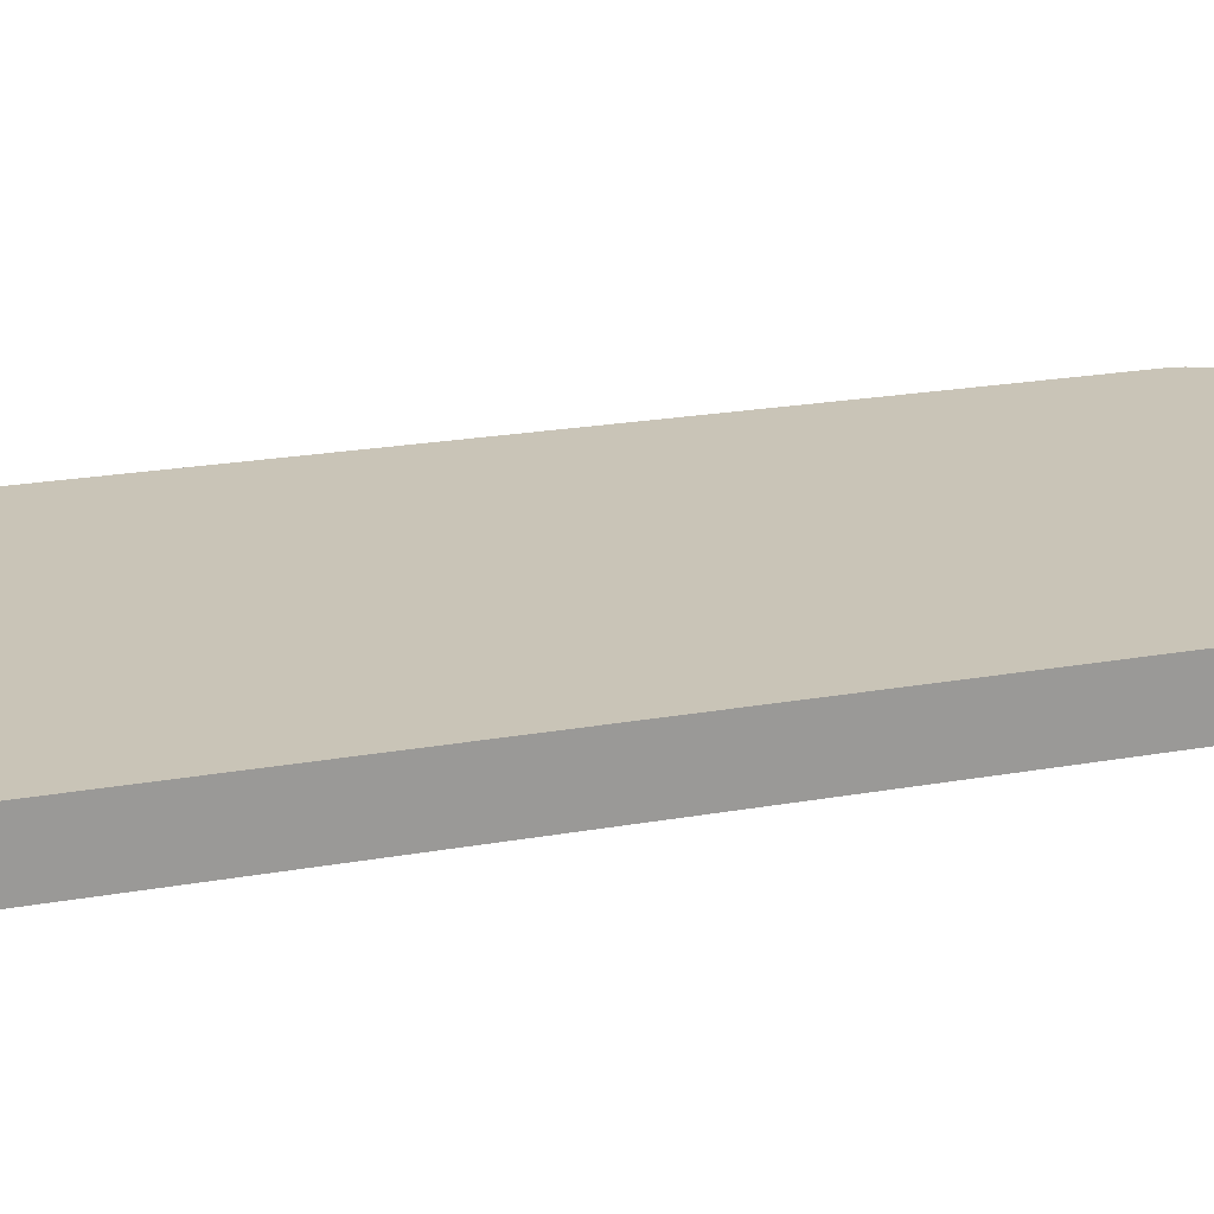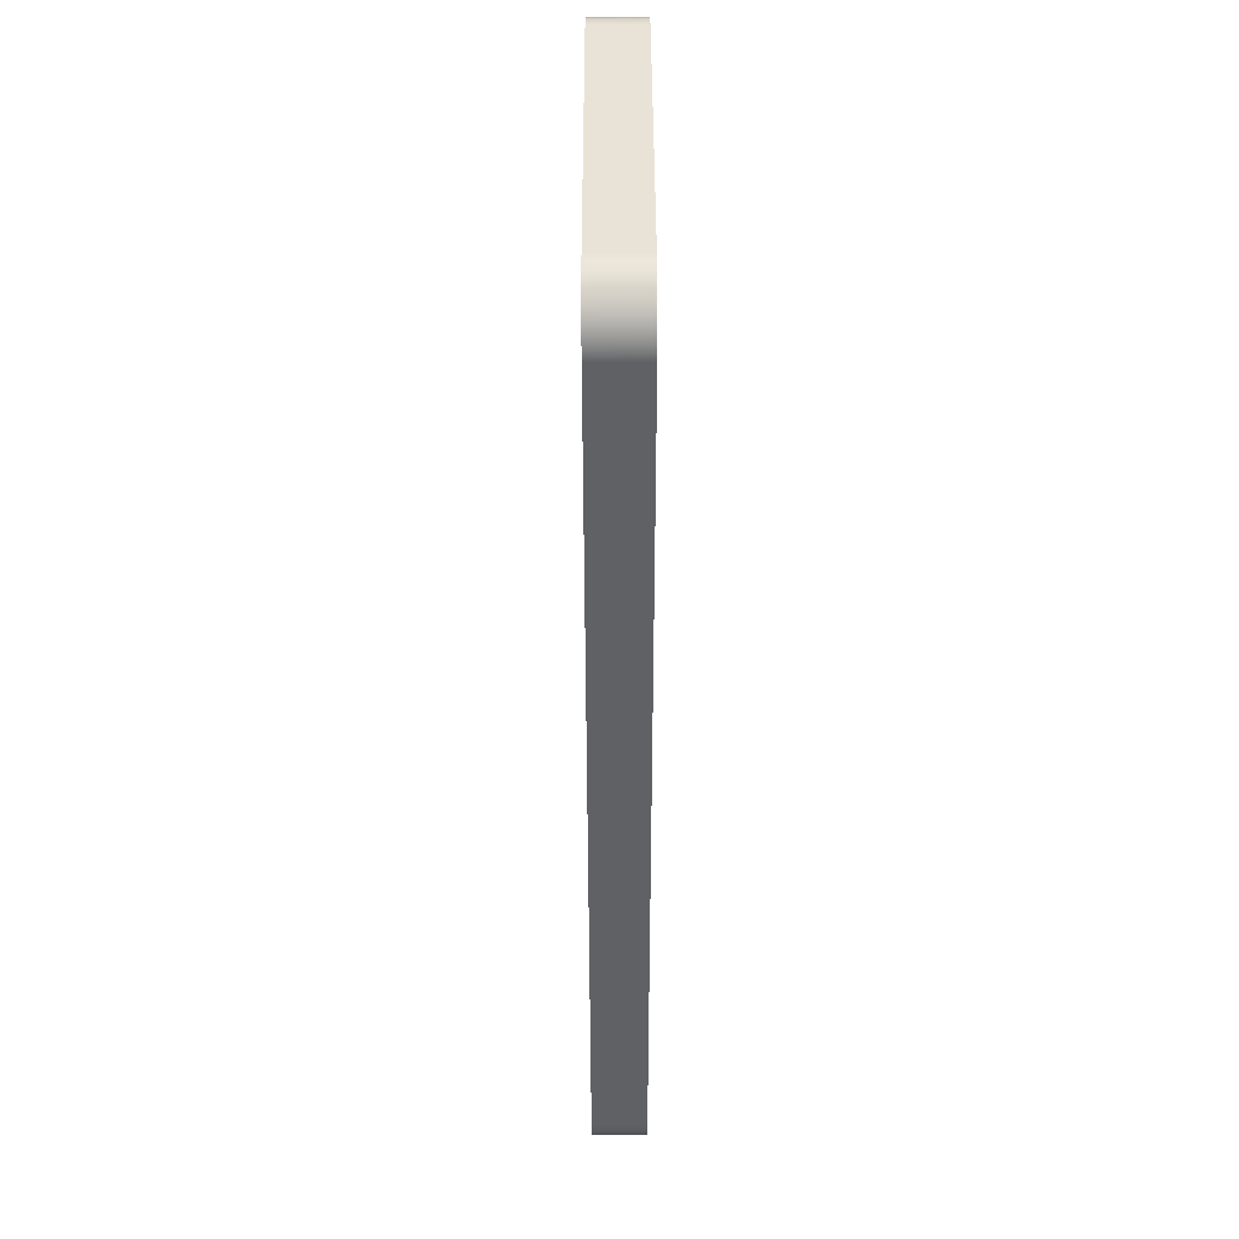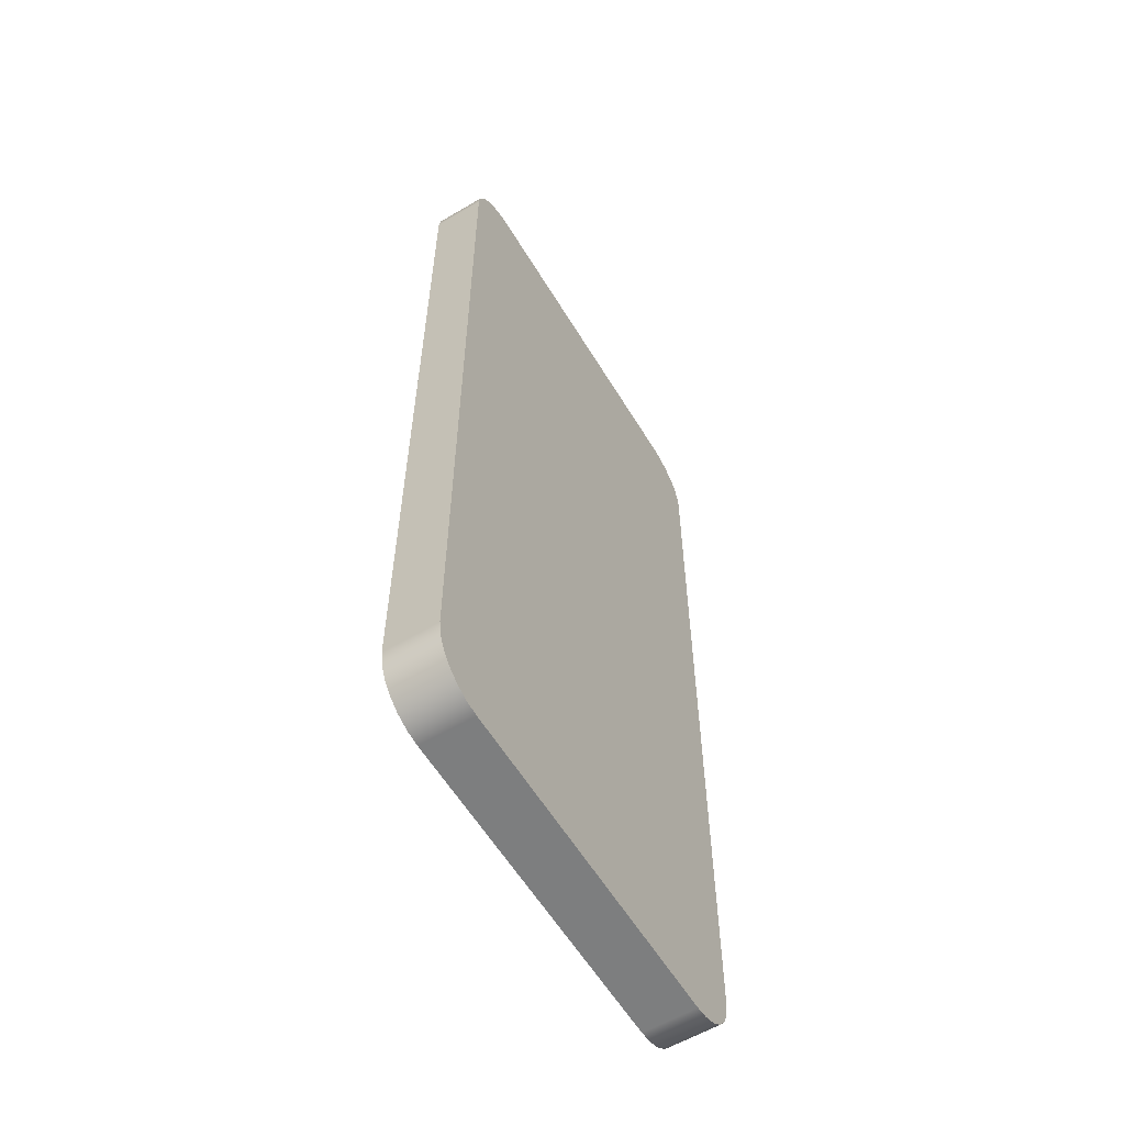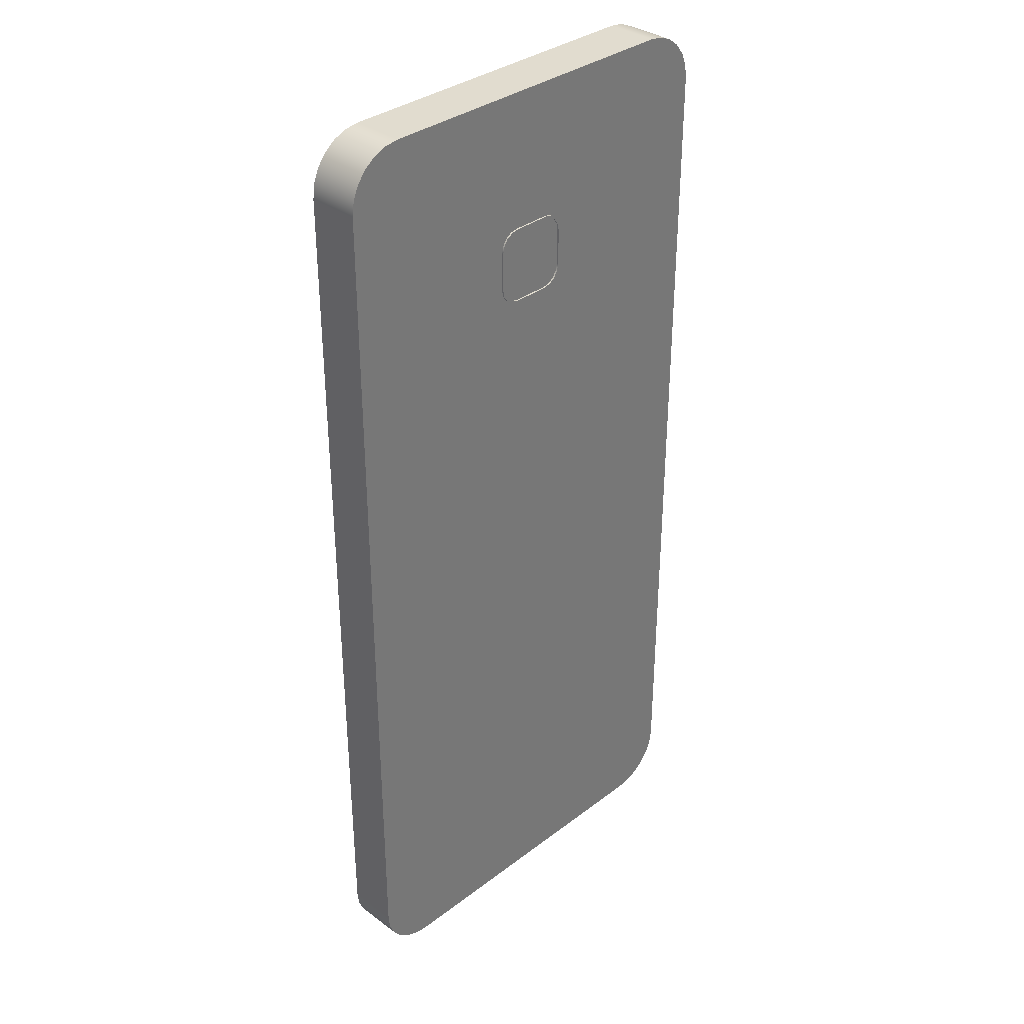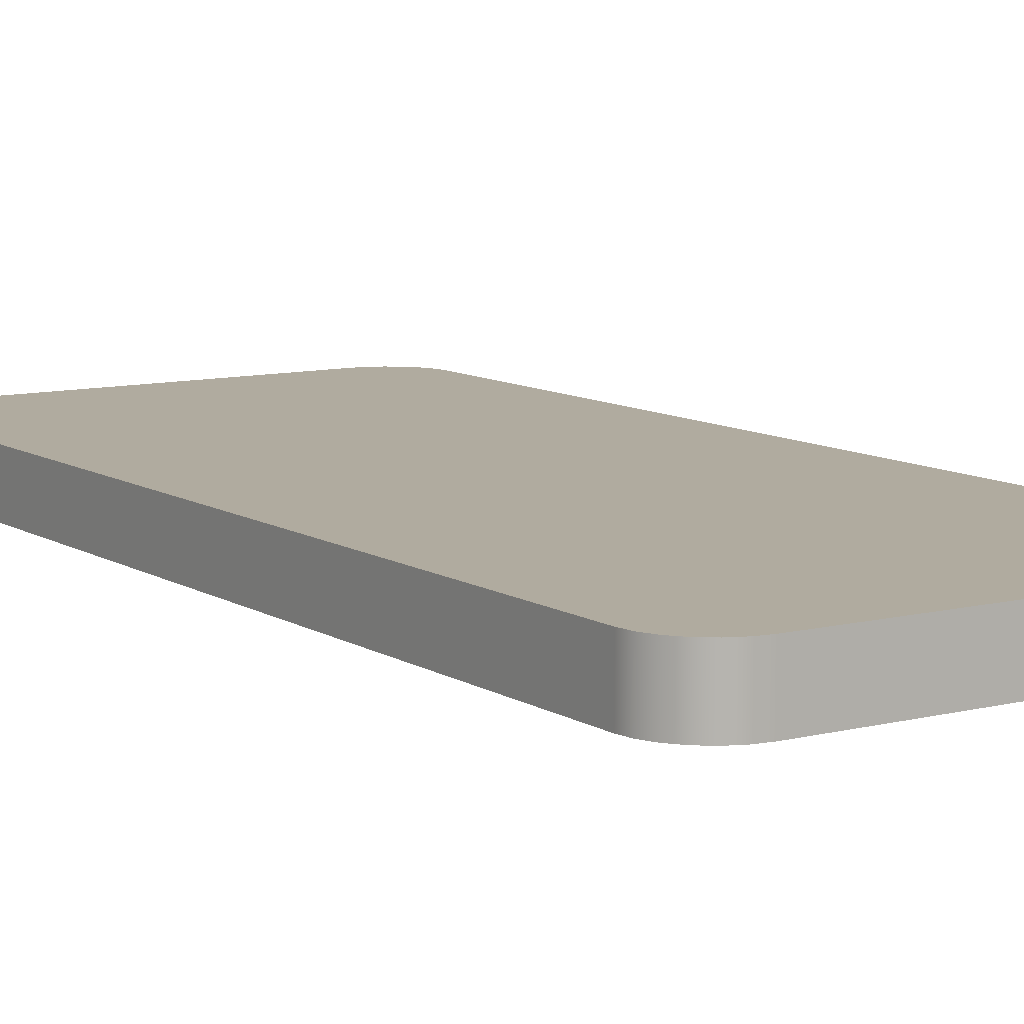
<metadata>
{"format":"obj","ext":"obj","renderer":"f3d","projection":"perspective","resolution":1024,"background":"white","views":[{"elev":19.9,"azim":-108.9,"up":"+Z"},{"elev":41.4,"azim":89.8,"up":"+Y"},{"elev":-59.3,"azim":-58.9,"up":"+Y"},{"elev":34.5,"azim":134.6,"up":"+Y"},{"elev":9.7,"azim":146.9,"up":"+Z"}]}
</metadata>
<code>
v 3.981 11.95 -0.4
v 3.981 12.5 -0.4
v 3.981 12.5 -0.425
v 3.981 11.95 -0.425
v 3.981 12.5 -0.4
v 3.958 12.62 -0.4
v 3.893 12.72 -0.4
v 3.796 12.78 -0.4
v 3.681 12.8 -0.4
v 3.681 12.8 -0.425
v 3.796 12.78 -0.425
v 3.893 12.72 -0.425
v 3.958 12.62 -0.425
v 3.981 12.5 -0.425
v 3.681 12.8 -0.4
v 3.131 12.8 -0.4
v 3.131 12.8 -0.425
v 3.681 12.8 -0.425
v 3.131 12.8 -0.4
v 3.016 12.78 -0.4
v 2.919 12.72 -0.4
v 2.854 12.62 -0.4
v 2.831 12.5 -0.4
v 2.831 12.5 -0.425
v 2.854 12.62 -0.425
v 2.919 12.72 -0.425
v 3.016 12.78 -0.425
v 3.131 12.8 -0.425
v 2.831 12.5 -0.4
v 2.831 11.95 -0.4
v 2.831 11.95 -0.425
v 2.831 12.5 -0.425
v 2.831 11.95 -0.4
v 2.854 11.84 -0.4
v 2.919 11.74 -0.4
v 3.016 11.68 -0.4
v 3.131 11.65 -0.4
v 3.131 11.65 -0.425
v 3.016 11.68 -0.425
v 2.919 11.74 -0.425
v 2.854 11.84 -0.425
v 2.831 11.95 -0.425
v 3.131 11.65 -0.4
v 3.681 11.65 -0.4
v 3.681 11.65 -0.425
v 3.131 11.65 -0.425
v 3.681 11.65 -0.4
v 3.796 11.68 -0.4
v 3.893 11.74 -0.4
v 3.958 11.84 -0.4
v 3.981 11.95 -0.4
v 3.981 11.95 -0.425
v 3.958 11.84 -0.425
v 3.893 11.74 -0.425
v 3.796 11.68 -0.425
v 3.681 11.65 -0.425
v 3.706 11.63 -0.4
v 3.106 11.63 -0.4
v 3.106 11.63 -0.425
v 3.706 11.63 -0.425
v 4.006 11.93 -0.4
v 3.983 11.81 -0.4
v 3.918 11.72 -0.4
v 3.821 11.65 -0.4
v 3.706 11.63 -0.4
v 3.706 11.63 -0.425
v 3.821 11.65 -0.425
v 3.918 11.72 -0.425
v 3.983 11.81 -0.425
v 4.006 11.93 -0.425
v 4.006 12.53 -0.4
v 4.006 11.93 -0.4
v 4.006 11.93 -0.425
v 4.006 12.53 -0.425
v 3.706 12.83 -0.4
v 3.821 12.81 -0.4
v 3.918 12.74 -0.4
v 3.983 12.64 -0.4
v 4.006 12.53 -0.4
v 4.006 12.53 -0.425
v 3.983 12.64 -0.425
v 3.918 12.74 -0.425
v 3.821 12.81 -0.425
v 3.706 12.83 -0.425
v 3.106 12.83 -0.4
v 3.706 12.83 -0.4
v 3.706 12.83 -0.425
v 3.106 12.83 -0.425
v 2.806 12.53 -0.4
v 2.829 12.64 -0.4
v 2.894 12.74 -0.4
v 2.991 12.81 -0.4
v 3.106 12.83 -0.4
v 3.106 12.83 -0.425
v 2.991 12.81 -0.425
v 2.894 12.74 -0.425
v 2.829 12.64 -0.425
v 2.806 12.53 -0.425
v 2.806 11.93 -0.4
v 2.806 12.53 -0.4
v 2.806 12.53 -0.425
v 2.806 11.93 -0.425
v 3.106 11.63 -0.4
v 2.991 11.65 -0.4
v 2.894 11.72 -0.4
v 2.829 11.81 -0.4
v 2.806 11.93 -0.4
v 2.806 11.93 -0.425
v 2.829 11.81 -0.425
v 2.894 11.72 -0.425
v 2.991 11.65 -0.425
v 3.106 11.63 -0.425
v 3.981 11.95 -0.425
v 3.981 12.5 -0.425
v 3.958 12.62 -0.425
v 3.893 12.72 -0.425
v 3.796 12.78 -0.425
v 3.681 12.8 -0.425
v 3.131 12.8 -0.425
v 3.016 12.78 -0.425
v 2.919 12.72 -0.425
v 2.854 12.62 -0.425
v 2.831 12.5 -0.425
v 2.831 11.95 -0.425
v 2.854 11.84 -0.425
v 2.919 11.74 -0.425
v 3.016 11.68 -0.425
v 3.131 11.65 -0.425
v 3.681 11.65 -0.425
v 3.796 11.68 -0.425
v 3.893 11.74 -0.425
v 3.958 11.84 -0.425
v 3.106 11.63 -0.425
v 2.991 11.65 -0.425
v 2.894 11.72 -0.425
v 2.829 11.81 -0.425
v 2.806 11.93 -0.425
v 2.806 12.53 -0.425
v 2.829 12.64 -0.425
v 2.894 12.74 -0.425
v 2.991 12.81 -0.425
v 3.106 12.83 -0.425
v 3.706 12.83 -0.425
v 3.821 12.81 -0.425
v 3.918 12.74 -0.425
v 3.983 12.64 -0.425
v 4.006 12.53 -0.425
v 4.006 11.93 -0.425
v 3.983 11.81 -0.425
v 3.918 11.72 -0.425
v 3.821 11.65 -0.425
v 3.706 11.63 -0.425
v 0.0009313 14.08 -0.4
v 0.02989 14.3 -0.4
v 0.1148 14.5 -0.4
v 0.2499 14.68 -0.4
v 0.4259 14.81 -0.4
v 0.6309 14.9 -0.4
v 0.8509 14.93 -0.4
v 5.961 14.93 -0.4
v 6.181 14.9 -0.4
v 6.386 14.81 -0.4
v 6.562 14.68 -0.4
v 6.697 14.5 -0.4
v 6.782 14.3 -0.4
v 6.811 14.08 -0.4
v 6.811 0.8885 -0.4
v 6.782 0.6685 -0.4
v 6.697 0.4635 -0.4
v 6.562 0.2875 -0.4
v 6.386 0.1524 -0.4
v 6.181 0.06746 -0.4
v 5.961 0.03849 -0.4
v 0.8509 0.03849 -0.4
v 0.6309 0.06746 -0.4
v 0.4259 0.1524 -0.4
v 0.2499 0.2875 -0.4
v 0.1148 0.4635 -0.4
v 0.02989 0.6685 -0.4
v 0.0009313 0.8885 -0.4
v 3.106 11.63 -0.4
v 3.706 11.63 -0.4
v 3.821 11.65 -0.4
v 3.918 11.72 -0.4
v 3.983 11.81 -0.4
v 4.006 11.93 -0.4
v 4.006 12.53 -0.4
v 3.983 12.64 -0.4
v 3.918 12.74 -0.4
v 3.821 12.81 -0.4
v 3.706 12.83 -0.4
v 3.106 12.83 -0.4
v 2.991 12.81 -0.4
v 2.894 12.74 -0.4
v 2.829 12.64 -0.4
v 2.806 12.53 -0.4
v 2.806 11.93 -0.4
v 2.829 11.81 -0.4
v 2.894 11.72 -0.4
v 2.991 11.65 -0.4
v 3.981 11.95 -0.4
v 3.958 11.84 -0.4
v 3.893 11.74 -0.4
v 3.796 11.68 -0.4
v 3.681 11.65 -0.4
v 3.131 11.65 -0.4
v 3.016 11.68 -0.4
v 2.919 11.74 -0.4
v 2.854 11.84 -0.4
v 2.831 11.95 -0.4
v 2.831 12.5 -0.4
v 2.854 12.62 -0.4
v 2.919 12.72 -0.4
v 3.016 12.78 -0.4
v 3.131 12.8 -0.4
v 3.681 12.8 -0.4
v 3.796 12.78 -0.4
v 3.893 12.72 -0.4
v 3.958 12.62 -0.4
v 3.981 12.5 -0.4
v 0.8509 14.93 -0.4
v 0.8509 14.93 0.4
v 5.961 14.93 0.4
v 5.961 14.93 -0.4
v 5.961 14.93 -0.4
v 5.961 14.93 0.4
v 6.181 14.9 0.4
v 6.386 14.81 0.4
v 6.562 14.68 0.4
v 6.697 14.5 0.4
v 6.782 14.3 0.4
v 6.811 14.08 0.4
v 6.811 14.08 -0.4
v 6.782 14.3 -0.4
v 6.697 14.5 -0.4
v 6.562 14.68 -0.4
v 6.386 14.81 -0.4
v 6.181 14.9 -0.4
v 6.811 14.08 -0.4
v 6.811 14.08 0.4
v 6.811 0.8885 0.4
v 6.811 0.8885 -0.4
v 6.811 0.8885 -0.4
v 6.811 0.8885 0.4
v 6.782 0.6685 0.4
v 6.697 0.4635 0.4
v 6.562 0.2875 0.4
v 6.386 0.1524 0.4
v 6.181 0.06746 0.4
v 5.961 0.03849 0.4
v 5.961 0.03849 -0.4
v 6.181 0.06746 -0.4
v 6.386 0.1524 -0.4
v 6.562 0.2875 -0.4
v 6.697 0.4635 -0.4
v 6.782 0.6685 -0.4
v 5.961 0.03849 -0.4
v 5.961 0.03849 0.4
v 0.8509 0.03849 0.4
v 0.8509 0.03849 -0.4
v 0.8509 0.03849 -0.4
v 0.8509 0.03849 0.4
v 0.6309 0.06746 0.4
v 0.4259 0.1524 0.4
v 0.2499 0.2875 0.4
v 0.1148 0.4635 0.4
v 0.02989 0.6685 0.4
v 0.0009313 0.8885 0.4
v 0.0009313 0.8885 -0.4
v 0.02989 0.6685 -0.4
v 0.1148 0.4635 -0.4
v 0.2499 0.2875 -0.4
v 0.4259 0.1524 -0.4
v 0.6309 0.06746 -0.4
v 0.0009313 0.8885 -0.4
v 0.0009313 0.8885 0.4
v 0.0009313 14.08 0.4
v 0.0009313 14.08 -0.4
v 0.0009313 14.08 -0.4
v 0.0009313 14.08 0.4
v 0.02989 14.3 0.4
v 0.1148 14.5 0.4
v 0.2499 14.68 0.4
v 0.4259 14.81 0.4
v 0.6309 14.9 0.4
v 0.8509 14.93 0.4
v 0.8509 14.93 -0.4
v 0.6309 14.9 -0.4
v 0.4259 14.81 -0.4
v 0.2499 14.68 -0.4
v 0.1148 14.5 -0.4
v 0.02989 14.3 -0.4
v 0.8509 14.93 0.4
v 0.6309 14.9 0.4
v 0.4259 14.81 0.4
v 0.2499 14.68 0.4
v 0.1148 14.5 0.4
v 0.02989 14.3 0.4
v 0.0009313 14.08 0.4
v 0.0009313 0.8885 0.4
v 0.02989 0.6685 0.4
v 0.1148 0.4635 0.4
v 0.2499 0.2875 0.4
v 0.4259 0.1524 0.4
v 0.6309 0.06746 0.4
v 0.8509 0.03849 0.4
v 5.961 0.03849 0.4
v 6.181 0.06746 0.4
v 6.386 0.1524 0.4
v 6.562 0.2875 0.4
v 6.697 0.4635 0.4
v 6.782 0.6685 0.4
v 6.811 0.8885 0.4
v 6.811 14.08 0.4
v 6.782 14.3 0.4
v 6.697 14.5 0.4
v 6.562 14.68 0.4
v 6.386 14.81 0.4
v 6.181 14.9 0.4
v 5.961 14.93 0.4
g e47bf398-e312-11ea-a1ce-54bf646e7e1f
f 1 2 4
f 4 2 3
g e47cb6e4-e312-11ea-9dec-54bf646e7e1f
f 14 5 13
f 13 5 6
f 13 6 12
f 12 6 7
f 12 7 11
f 11 7 8
f 11 8 10
f 10 8 9
g e47d7a34-e312-11ea-8cc7-54bf646e7e1f
f 15 16 18
f 18 16 17
g e47e3d86-e312-11ea-8168-54bf646e7e1f
f 28 19 27
f 27 19 20
f 27 20 26
f 26 20 21
f 26 21 25
f 25 21 22
f 25 22 24
f 24 22 23
g e47ed9c0-e312-11ea-a389-54bf646e7e1f
f 29 30 32
f 32 30 31
g e47f9d10-e312-11ea-a9dd-54bf646e7e1f
f 42 33 41
f 41 33 34
f 41 34 40
f 40 34 35
f 40 35 39
f 39 35 36
f 39 36 38
f 38 36 37
g e480605e-e312-11ea-9b57-54bf646e7e1f
f 43 44 46
f 46 44 45
g e48123a8-e312-11ea-9753-54bf646e7e1f
f 56 47 55
f 55 47 48
f 55 48 54
f 54 48 49
f 54 49 53
f 53 49 50
f 53 50 52
f 52 50 51
g e43686ac-e312-11ea-8757-54bf646e7e1f
f 57 58 60
f 60 58 59
g e4372300-e312-11ea-b62a-54bf646e7e1f
f 70 61 69
f 69 61 62
f 69 62 68
f 68 62 63
f 68 63 67
f 67 63 64
f 67 64 66
f 66 64 65
g e437e62e-e312-11ea-9538-54bf646e7e1f
f 71 72 74
f 74 72 73
g e4388280-e312-11ea-9f13-54bf646e7e1f
f 84 75 83
f 83 75 76
f 83 76 82
f 82 76 77
f 82 77 81
f 81 77 78
f 81 78 80
f 80 78 79
g e4391eb4-e312-11ea-a1cd-54bf646e7e1f
f 85 86 88
f 88 86 87
g e439bafa-e312-11ea-9bf8-54bf646e7e1f
f 98 89 97
f 97 89 90
f 97 90 96
f 96 90 91
f 96 91 95
f 95 91 92
f 95 92 94
f 94 92 93
g e43a573e-e312-11ea-b214-54bf646e7e1f
f 99 100 102
f 102 100 101
g e43b1a7e-e312-11ea-9cca-54bf646e7e1f
f 112 103 111
f 111 103 104
f 111 104 110
f 110 104 105
f 110 105 109
f 109 105 106
f 109 106 108
f 108 106 107
g e43bb6b6-e312-11ea-a604-54bf646e7e1f
f 132 113 148
f 148 113 114
f 148 114 147
f 147 114 115
f 147 115 146
f 146 115 116
f 146 116 145
f 145 116 144
f 144 116 117
f 144 117 143
f 143 117 118
f 143 118 142
f 142 118 119
f 142 119 120
f 142 120 141
f 141 120 121
f 141 121 140
f 140 121 139
f 139 121 122
f 139 122 138
f 138 122 123
f 138 123 137
f 137 123 124
f 137 124 125
f 137 125 136
f 136 125 126
f 136 126 135
f 135 126 134
f 134 126 127
f 134 127 133
f 133 127 128
f 133 128 129
f 133 129 152
f 152 129 130
f 152 130 151
f 151 130 131
f 151 131 150
f 150 131 149
f 149 131 132
f 149 132 148
g e3e692c0-e312-11ea-b162-54bf646e7e1f
f 154 155 153
f 153 155 156
f 153 156 157
f 157 158 153
f 153 158 159
f 153 159 197
f 197 159 196
f 196 159 195
f 195 159 194
f 194 159 193
f 193 159 192
f 192 159 160
f 192 160 191
f 191 160 190
f 190 160 189
f 189 160 188
f 188 160 187
f 187 160 186
f 186 160 166
f 186 166 185
f 185 166 167
f 185 167 184
f 184 167 173
f 184 173 183
f 183 173 182
f 182 173 174
f 182 174 181
f 181 174 200
f 200 174 199
f 199 174 180
f 199 180 198
f 198 180 153
f 198 153 197
f 160 161 166
f 166 161 162
f 166 162 163
f 163 164 166
f 166 164 165
f 168 169 167
f 167 169 170
f 167 170 171
f 171 172 167
f 167 172 173
f 174 175 180
f 180 175 176
f 180 176 177
f 177 178 180
f 180 178 179
g e4836d94-e312-11ea-bb4c-54bf646e7e1f
f 202 203 201
f 201 203 204
f 201 204 205
f 205 206 201
f 201 206 220
f 220 206 210
f 220 210 216
f 216 210 211
f 216 211 215
f 215 211 212
f 215 212 213
f 206 207 210
f 210 207 208
f 210 208 209
f 213 214 215
f 217 218 216
f 216 218 219
f 216 219 220
g e3e6e0e2-e312-11ea-a3f8-54bf646e7e1f
f 222 223 221
f 221 223 224
g e3e72f0a-e312-11ea-bfaf-54bf646e7e1f
f 225 226 238
f 238 226 227
f 238 227 237
f 237 227 228
f 237 228 236
f 236 228 229
f 236 229 235
f 235 229 230
f 235 230 234
f 234 230 231
f 234 231 233
f 233 231 232
g e3e77d34-e312-11ea-96b0-54bf646e7e1f
f 240 241 239
f 239 241 242
g e3e7cb4a-e312-11ea-89f3-54bf646e7e1f
f 243 244 256
f 256 244 245
f 256 245 255
f 255 245 246
f 255 246 254
f 254 246 247
f 254 247 253
f 253 247 248
f 253 248 252
f 252 248 249
f 252 249 251
f 251 249 250
g e3e84092-e312-11ea-8649-54bf646e7e1f
f 258 259 257
f 257 259 260
g e3e88eae-e312-11ea-b3a2-54bf646e7e1f
f 261 262 274
f 274 262 263
f 274 263 273
f 273 263 264
f 273 264 272
f 272 264 265
f 272 265 271
f 271 265 266
f 271 266 270
f 270 266 267
f 270 267 269
f 269 267 268
g e3e903dc-e312-11ea-9699-54bf646e7e1f
f 276 277 275
f 275 277 278
g e3e9791e-e312-11ea-8c95-54bf646e7e1f
f 279 280 292
f 292 280 281
f 292 281 291
f 291 281 282
f 291 282 290
f 290 282 283
f 290 283 289
f 289 283 284
f 289 284 288
f 288 284 285
f 288 285 287
f 287 285 286
g e3e9ee26-e312-11ea-9e87-54bf646e7e1f
f 294 299 293
f 293 299 300
f 293 300 306
f 306 300 305
f 305 300 304
f 304 300 303
f 303 300 302
f 302 300 301
f 294 295 299
f 299 295 296
f 299 296 297
f 297 298 299
f 306 307 293
f 293 307 320
f 320 307 313
f 320 313 314
f 307 308 313
f 313 308 309
f 313 309 310
f 310 311 313
f 313 311 312
f 315 316 314
f 314 316 317
f 314 317 318
f 318 319 314
f 314 319 320

</code>
